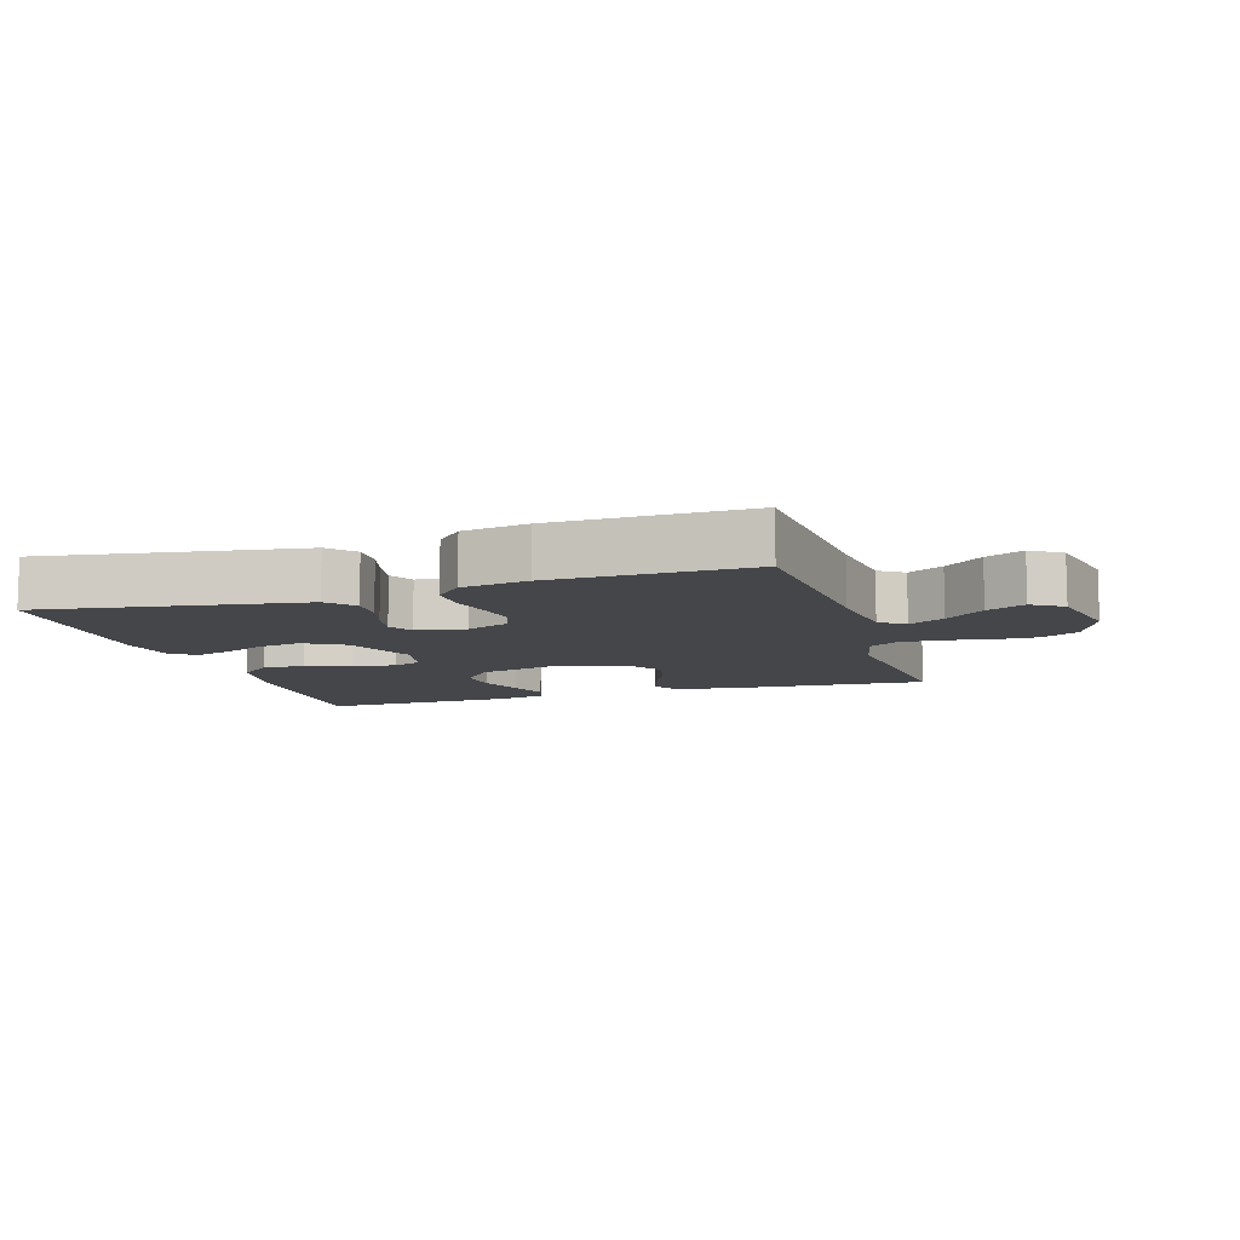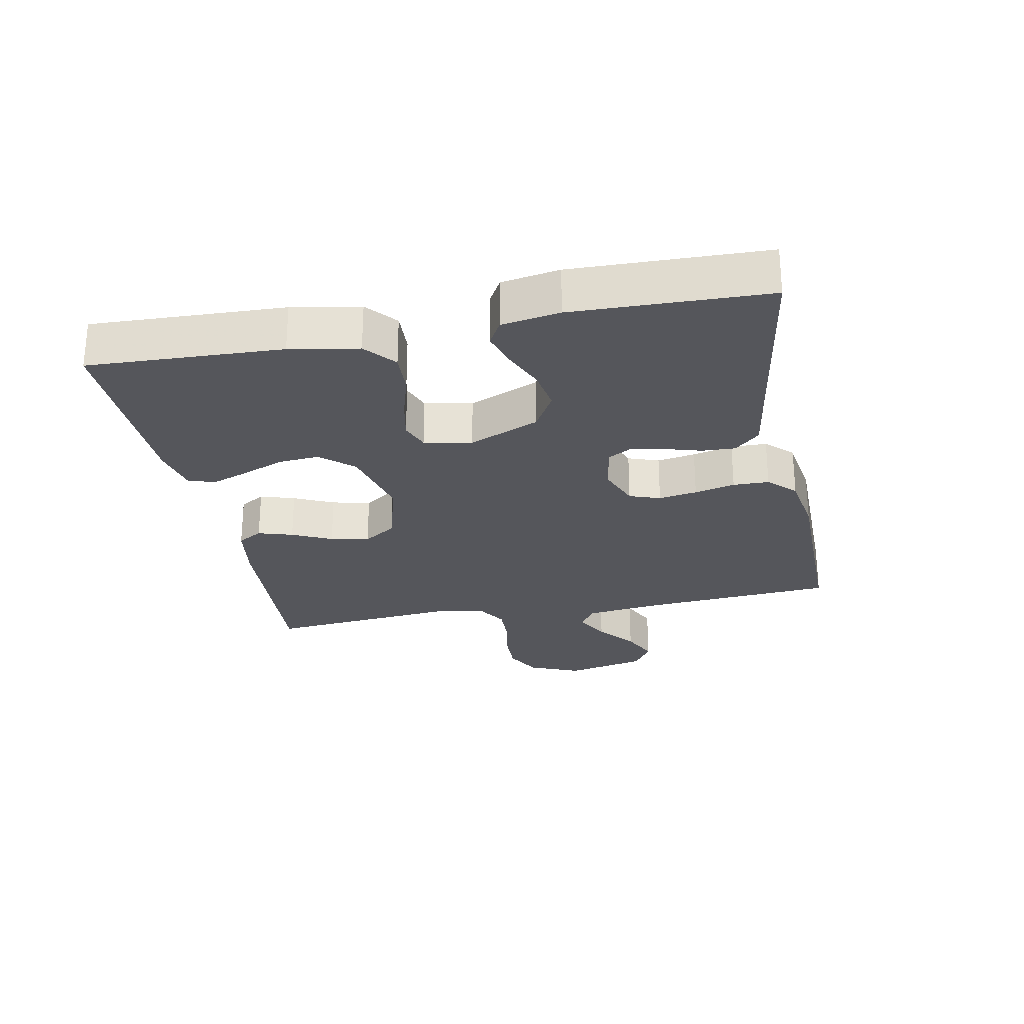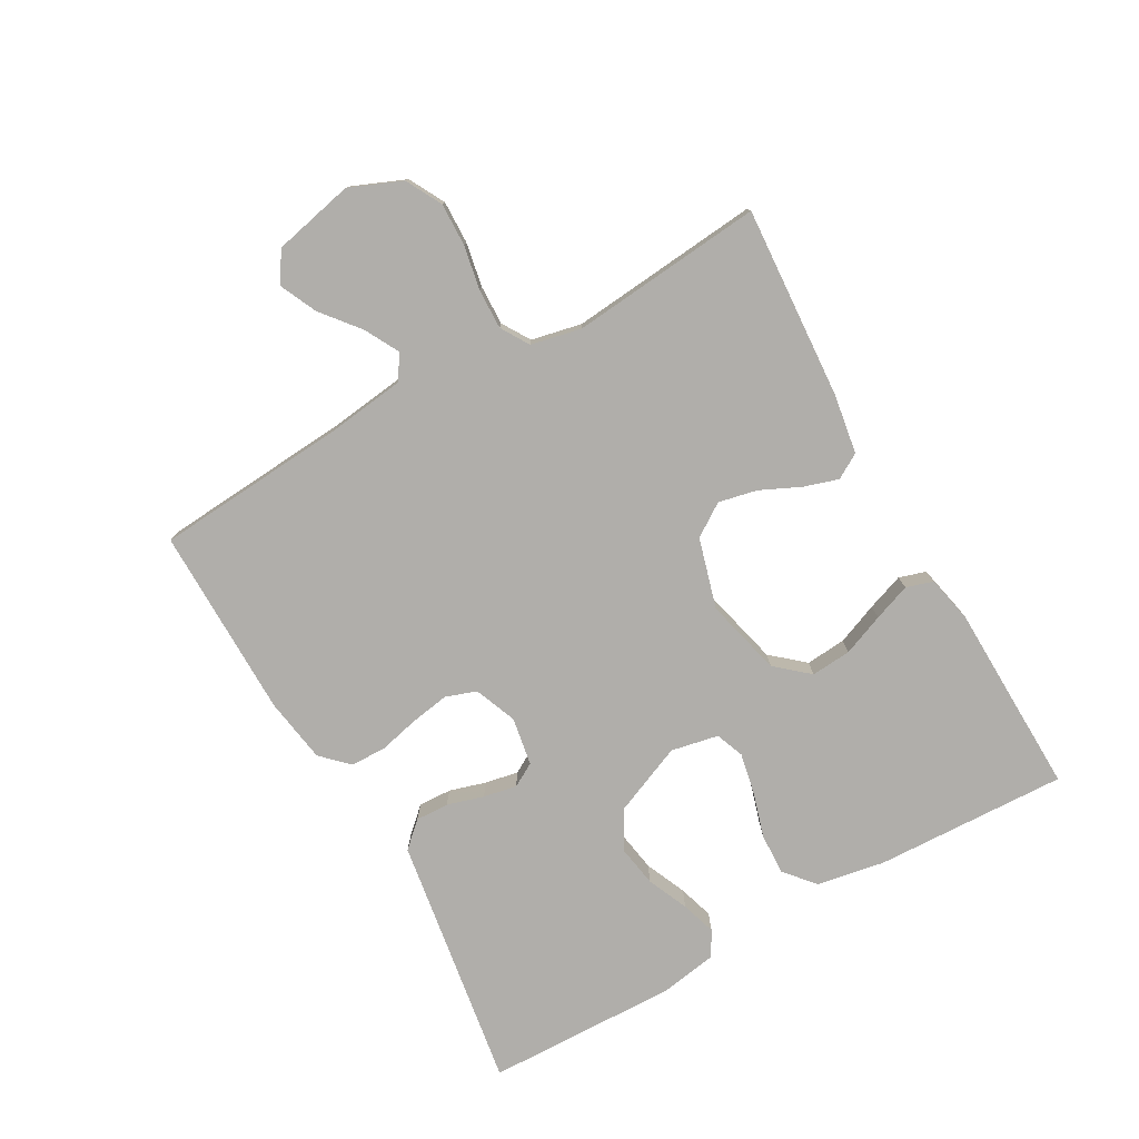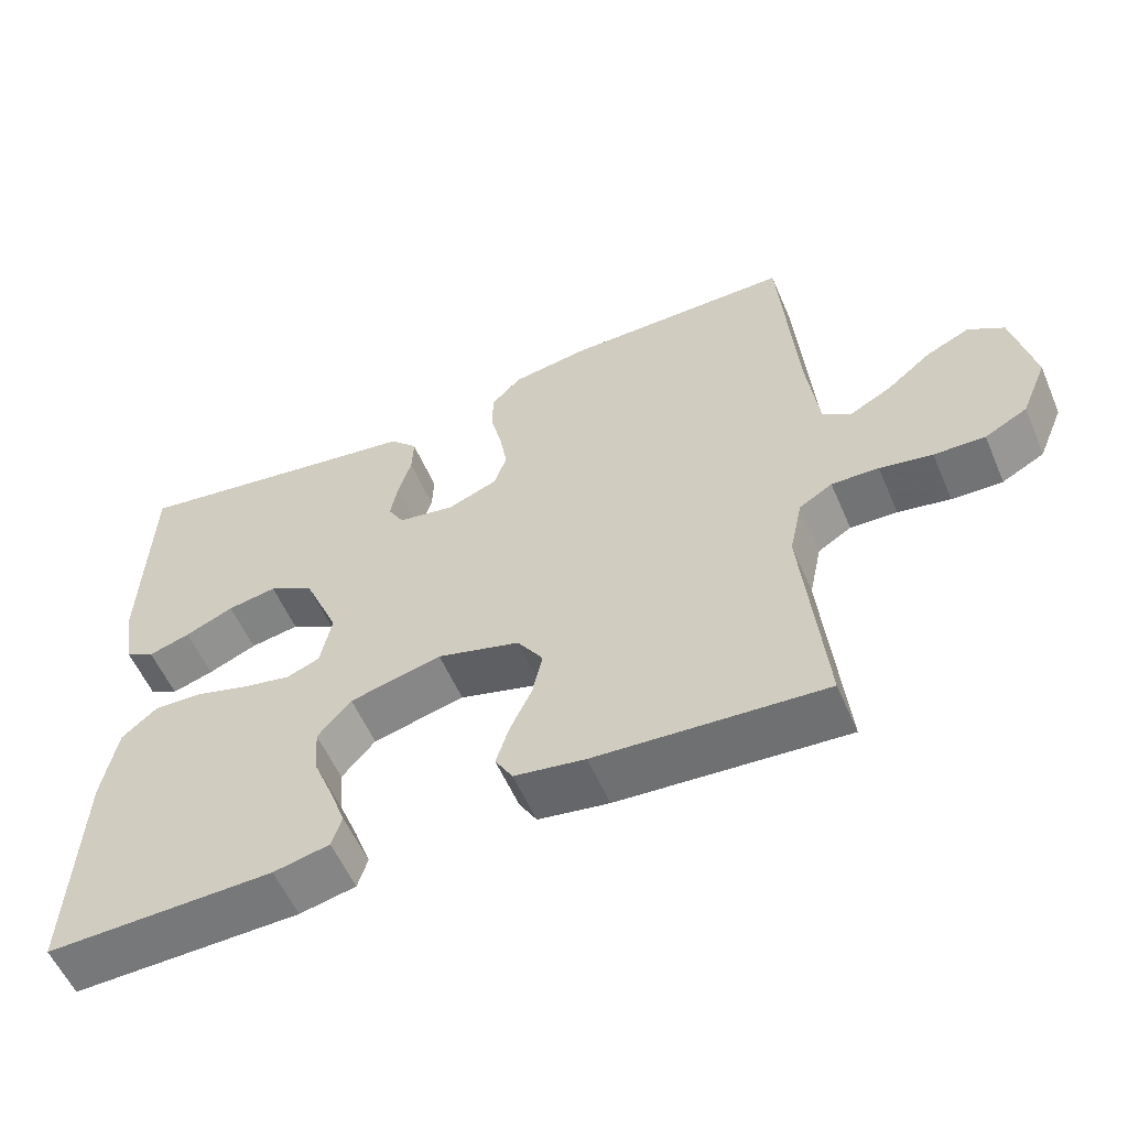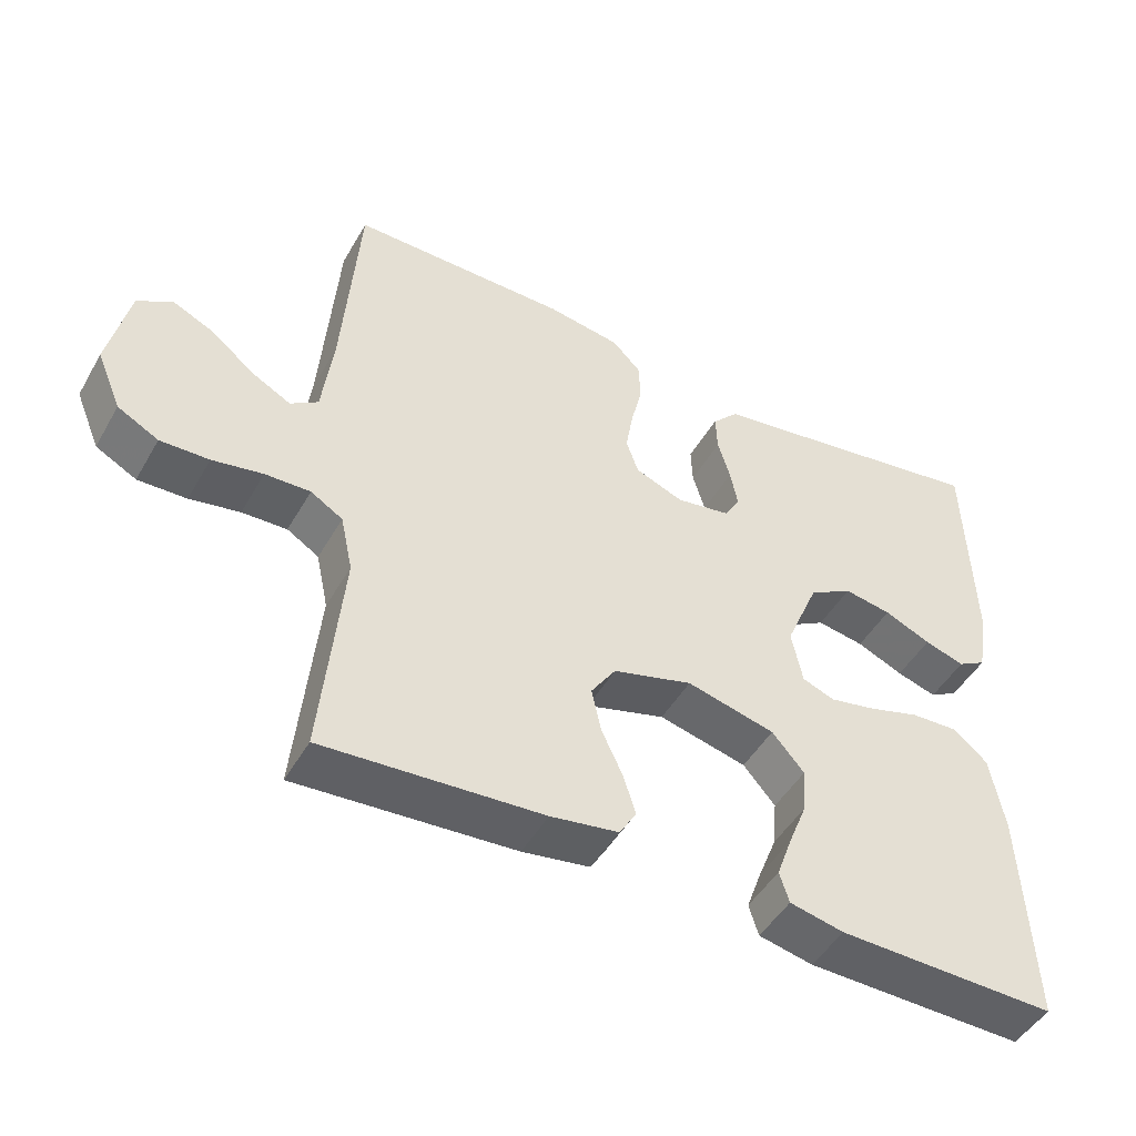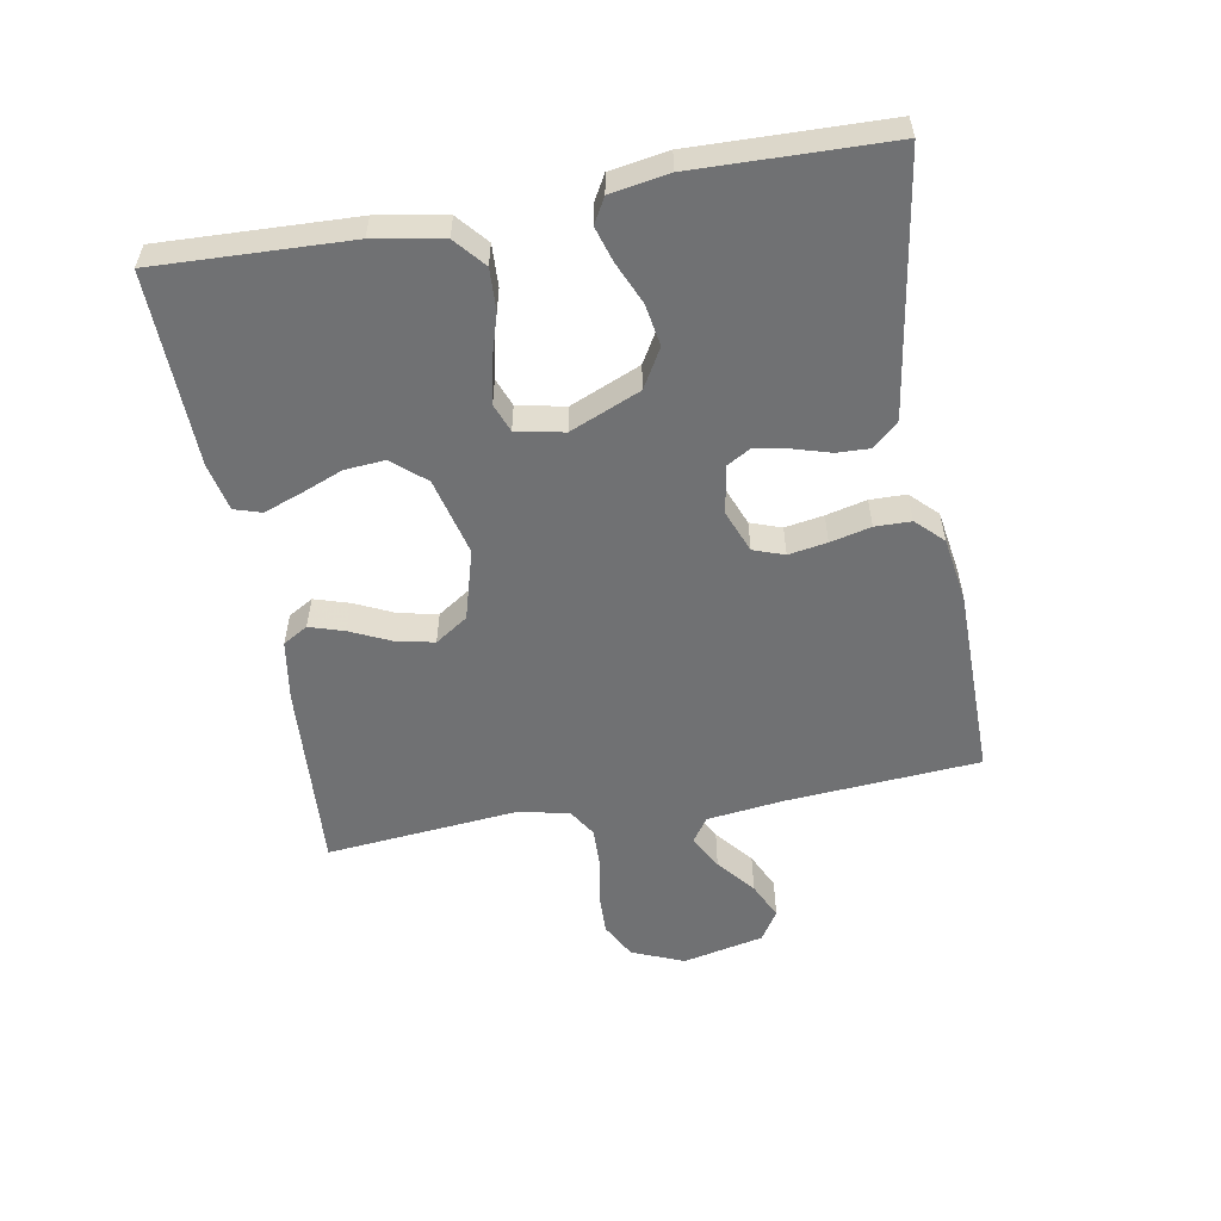
<metadata>
{"format":"obj","ext":"obj","renderer":"f3d","projection":"perspective","resolution":1024,"background":"white","views":[{"elev":-9.6,"azim":17.2,"up":"+Y"},{"elev":-26.2,"azim":-78.9,"up":"+Y"},{"elev":-77.8,"azim":119.5,"up":"+Y"},{"elev":-56.7,"azim":23.2,"up":"+Z"},{"elev":-47.7,"azim":151.3,"up":"+Z"},{"elev":-55.1,"azim":-79.8,"up":"+Y"}]}
</metadata>
<code>
v -0.5 0.07 -0.5
v -0.488 0.07 -0.2
v -0.469 0.07 -0.094
v -0.422 0.07 -0.054
v -0.357 0.07 -0.057
v -0.287 0.07 -0.078
v -0.223 0.07 -0.091
v -0.179 0.07 -0.074
v -0.164 0.07 0
v -0.21 0.07 0.109
v -0.27 0.07 0.144
v -0.335 0.07 0.133
v -0.399 0.07 0.105
v -0.454 0.07 0.088
v -0.493 0.07 0.11
v -0.508 0.07 0.2
v -0.5 0.07 0.5
v -0.2 0.07 0.453
v -0.103 0.07 0.438
v -0.067 0.07 0.399
v -0.069 0.07 0.347
v -0.086 0.07 0.29
v -0.096 0.07 0.238
v -0.075 0.07 0.201
v 0 0.07 0.188
v 0.066 0.07 0.214
v 0.083 0.07 0.262
v 0.073 0.07 0.322
v 0.058 0.07 0.385
v 0.059 0.07 0.441
v 0.099 0.07 0.482
v 0.2 0.07 0.498
v 0.5 0.07 0.5
v 0.522 0.07 0.2
v 0.537 0.07 0.079
v 0.575 0.07 0.053
v 0.629 0.07 0.082
v 0.688 0.07 0.13
v 0.746 0.07 0.157
v 0.793 0.07 0.127
v 0.821 0.07 0
v 0.787 0.07 -0.081
v 0.731 0.07 -0.111
v 0.664 0.07 -0.109
v 0.595 0.07 -0.096
v 0.533 0.07 -0.094
v 0.489 0.07 -0.121
v 0.472 0.07 -0.2
v 0.5 0.07 -0.5
v 0.2 0.07 -0.48
v 0.107 0.07 -0.465
v 0.084 0.07 -0.426
v 0.101 0.07 -0.372
v 0.13 0.07 -0.31
v 0.143 0.07 -0.25
v 0.109 0.07 -0.199
v 0 0.07 -0.168
v -0.121 0.07 -0.198
v -0.165 0.07 -0.249
v -0.16 0.07 -0.312
v -0.134 0.07 -0.377
v -0.113 0.07 -0.435
v -0.126 0.07 -0.477
v -0.2 0.07 -0.493
v -0.5 0 -0.5
v -0.488 0 -0.2
v -0.469 0 -0.094
v -0.422 0 -0.054
v -0.357 0 -0.057
v -0.287 0 -0.078
v -0.223 0 -0.091
v -0.179 0 -0.074
v -0.164 0 0
v -0.21 0 0.109
v -0.27 0 0.144
v -0.335 0 0.133
v -0.399 0 0.105
v -0.454 0 0.088
v -0.493 0 0.11
v -0.508 0 0.2
v -0.5 0 0.5
v -0.2 0 0.453
v -0.103 0 0.438
v -0.067 0 0.399
v -0.069 0 0.347
v -0.086 0 0.29
v -0.096 0 0.238
v -0.075 0 0.201
v 0 0 0.188
v 0.066 0 0.214
v 0.083 0 0.262
v 0.073 0 0.322
v 0.058 0 0.385
v 0.059 0 0.441
v 0.099 0 0.482
v 0.2 0 0.498
v 0.5 0 0.5
v 0.522 0 0.2
v 0.537 0 0.079
v 0.575 0 0.053
v 0.629 0 0.082
v 0.688 0 0.13
v 0.746 0 0.157
v 0.793 0 0.127
v 0.821 0 0
v 0.787 0 -0.081
v 0.731 0 -0.111
v 0.664 0 -0.109
v 0.595 0 -0.096
v 0.533 0 -0.094
v 0.489 0 -0.121
v 0.472 0 -0.2
v 0.5 0 -0.5
v 0.2 0 -0.48
v 0.107 0 -0.465
v 0.084 0 -0.426
v 0.101 0 -0.372
v 0.13 0 -0.31
v 0.143 0 -0.25
v 0.109 0 -0.199
v 0 0 -0.168
v -0.121 0 -0.198
v -0.165 0 -0.249
v -0.16 0 -0.312
v -0.134 0 -0.377
v -0.113 0 -0.435
v -0.126 0 -0.477
v -0.2 0 -0.493
f 60 61 62 63
f 60 63 64 1
f 51 52 53 54
f 51 54 55
f 48 49 50 51
f 47 48 51 55
f 46 47 55 56
f 42 43 44 45
f 42 45 46
f 41 42 46
f 37 38 39 40
f 36 37 40 41
f 31 32 33 34
f 31 34 35
f 28 29 30 31
f 27 28 31 35
f 26 27 35 36
f 19 20 21 22
f 18 19 22 23
f 17 18 23
f 16 17 23 24
f 12 13 14 15
f 11 12 15 16
f 3 4 5 6
f 3 6 7
f 2 3 7
f 59 60 1 2
f 58 59 2 7
f 57 58 7 8
f 56 57 8 9
f 36 41 46 56
f 25 26 36 56
f 25 56 9 10
f 11 16 24 25
f 10 11 25
f 127 126 125 124
f 65 128 127 124
f 118 117 116 115
f 119 118 115
f 115 114 113 112
f 119 115 112 111
f 120 119 111 110
f 109 108 107 106
f 110 109 106
f 110 106 105
f 104 103 102 101
f 105 104 101 100
f 98 97 96 95
f 99 98 95
f 95 94 93 92
f 99 95 92 91
f 100 99 91 90
f 86 85 84 83
f 87 86 83 82
f 87 82 81
f 88 87 81 80
f 79 78 77 76
f 80 79 76 75
f 70 69 68 67
f 71 70 67
f 71 67 66
f 66 65 124 123
f 71 66 123 122
f 72 71 122 121
f 73 72 121 120
f 120 110 105 100
f 120 100 90 89
f 74 73 120 89
f 89 88 80 75
f 89 75 74
f 1 65 66 2
f 2 66 67 3
f 3 67 68 4
f 4 68 69 5
f 5 69 70 6
f 6 70 71 7
f 7 71 72 8
f 8 72 73 9
f 9 73 74 10
f 10 74 75 11
f 11 75 76 12
f 12 76 77 13
f 13 77 78 14
f 14 78 79 15
f 15 79 80 16
f 16 80 81 17
f 17 81 82 18
f 18 82 83 19
f 19 83 84 20
f 20 84 85 21
f 21 85 86 22
f 22 86 87 23
f 23 87 88 24
f 24 88 89 25
f 25 89 90 26
f 26 90 91 27
f 27 91 92 28
f 28 92 93 29
f 29 93 94 30
f 30 94 95 31
f 31 95 96 32
f 32 96 97 33
f 33 97 98 34
f 34 98 99 35
f 35 99 100 36
f 36 100 101 37
f 37 101 102 38
f 38 102 103 39
f 39 103 104 40
f 40 104 105 41
f 41 105 106 42
f 42 106 107 43
f 43 107 108 44
f 44 108 109 45
f 45 109 110 46
f 46 110 111 47
f 47 111 112 48
f 48 112 113 49
f 49 113 114 50
f 50 114 115 51
f 51 115 116 52
f 52 116 117 53
f 53 117 118 54
f 54 118 119 55
f 55 119 120 56
f 56 120 121 57
f 57 121 122 58
f 58 122 123 59
f 59 123 124 60
f 60 124 125 61
f 61 125 126 62
f 62 126 127 63
f 63 127 128 64
f 64 128 65 1

</code>
